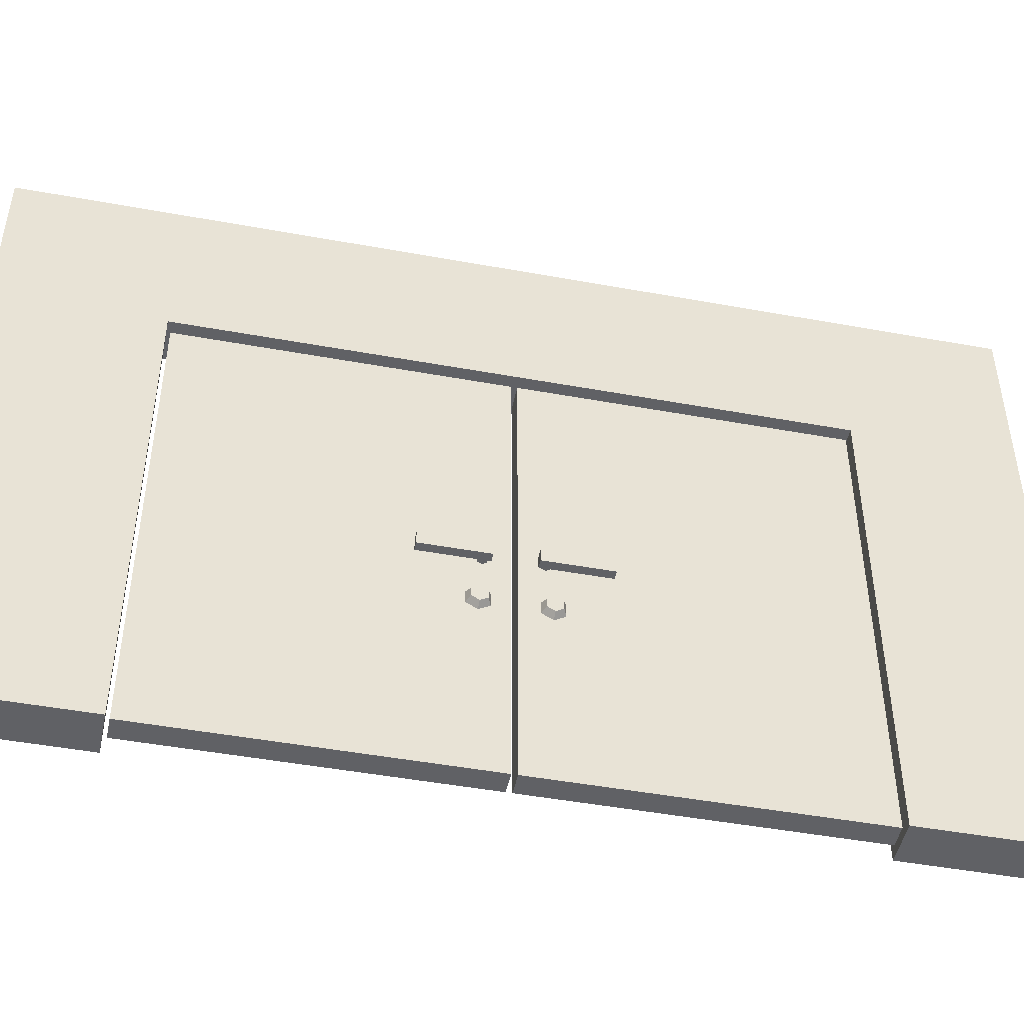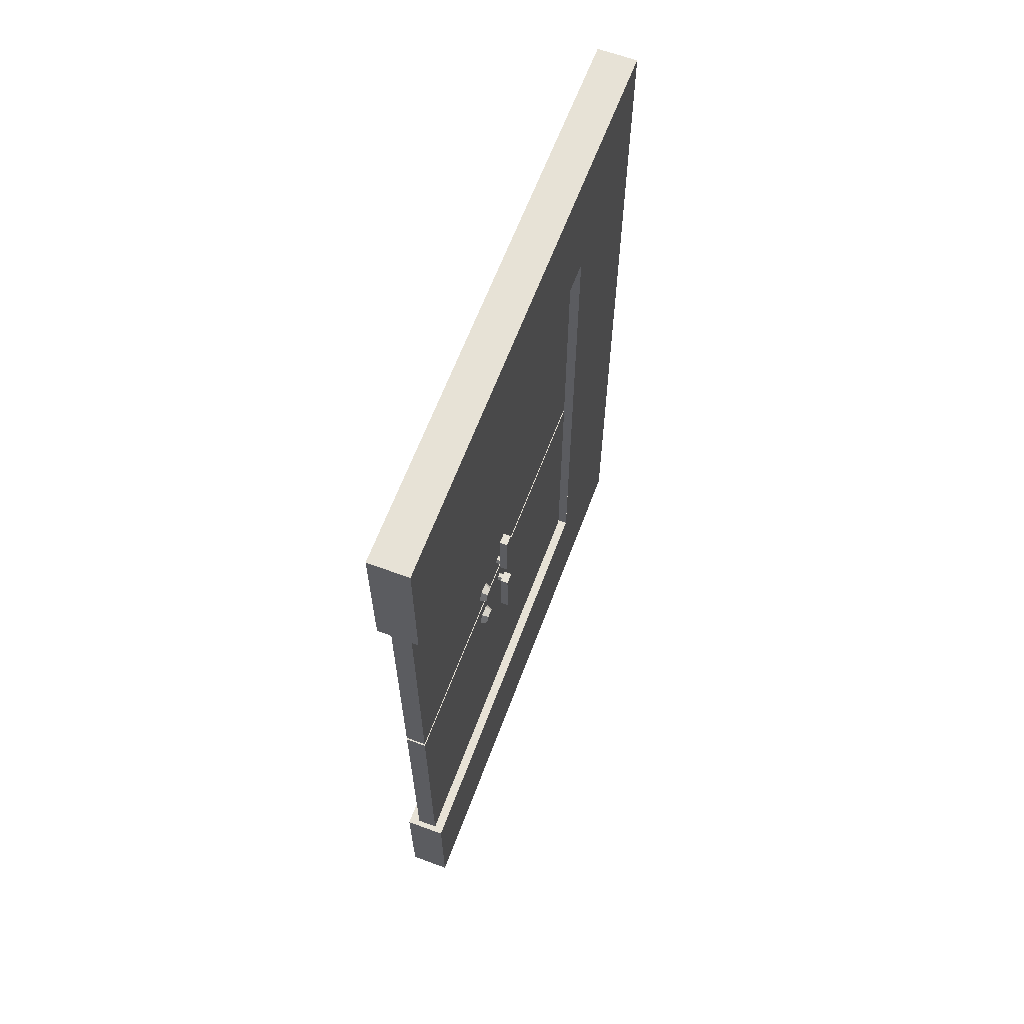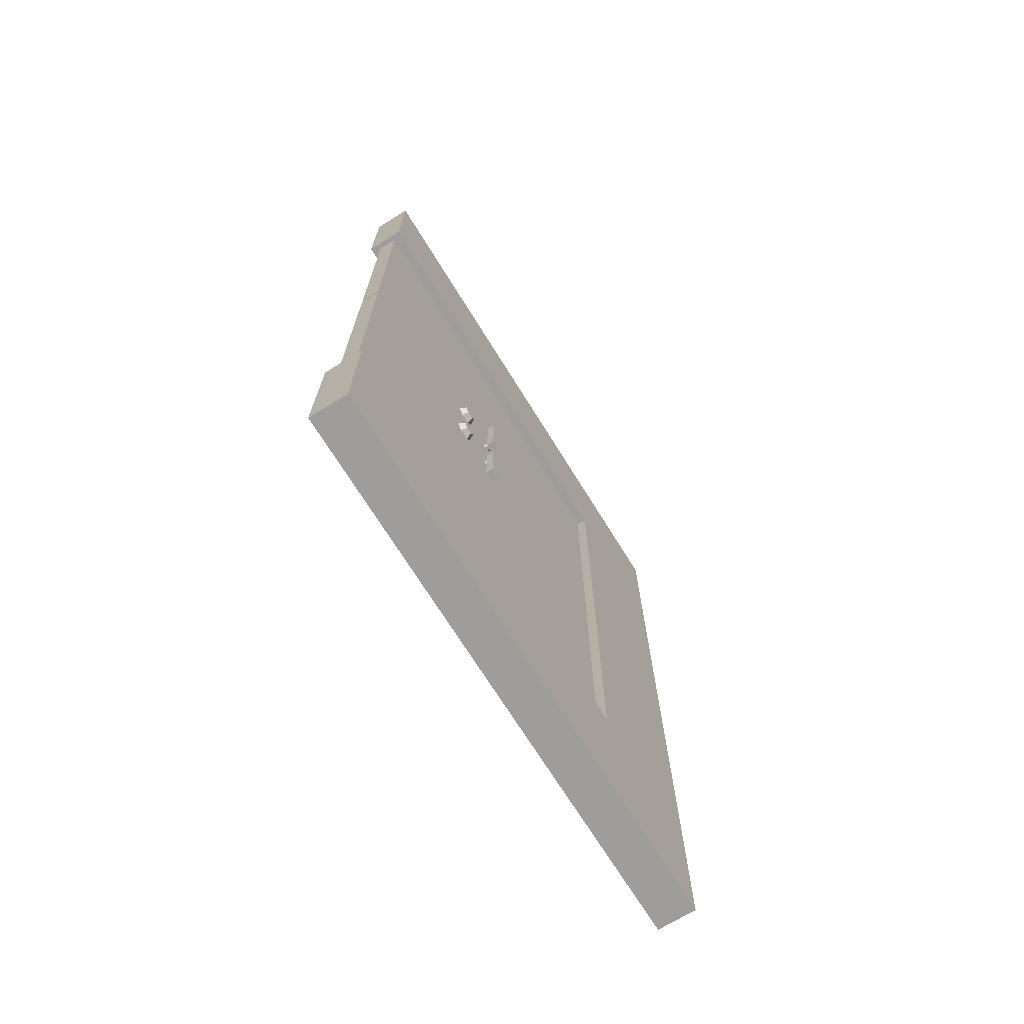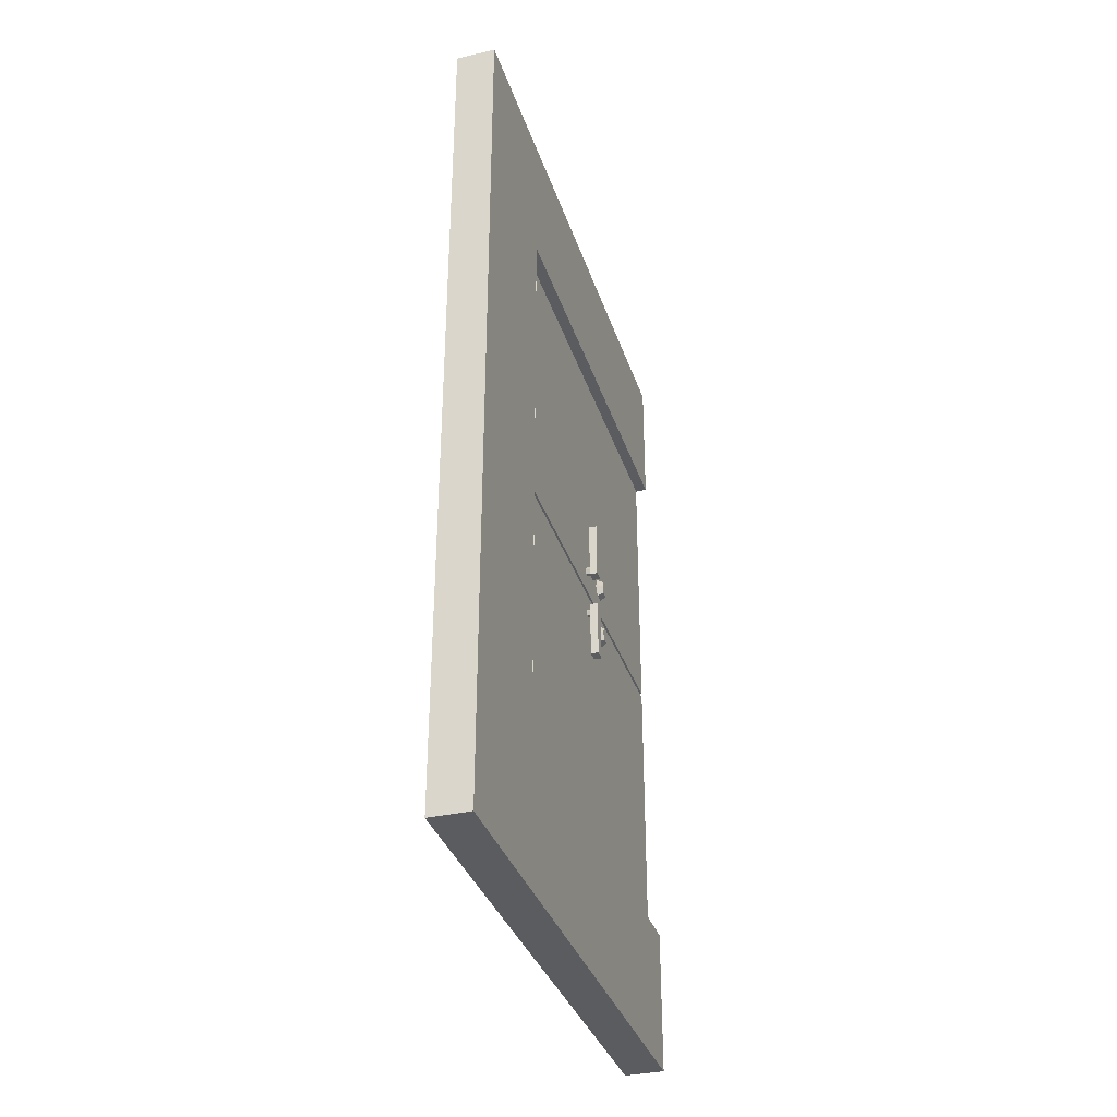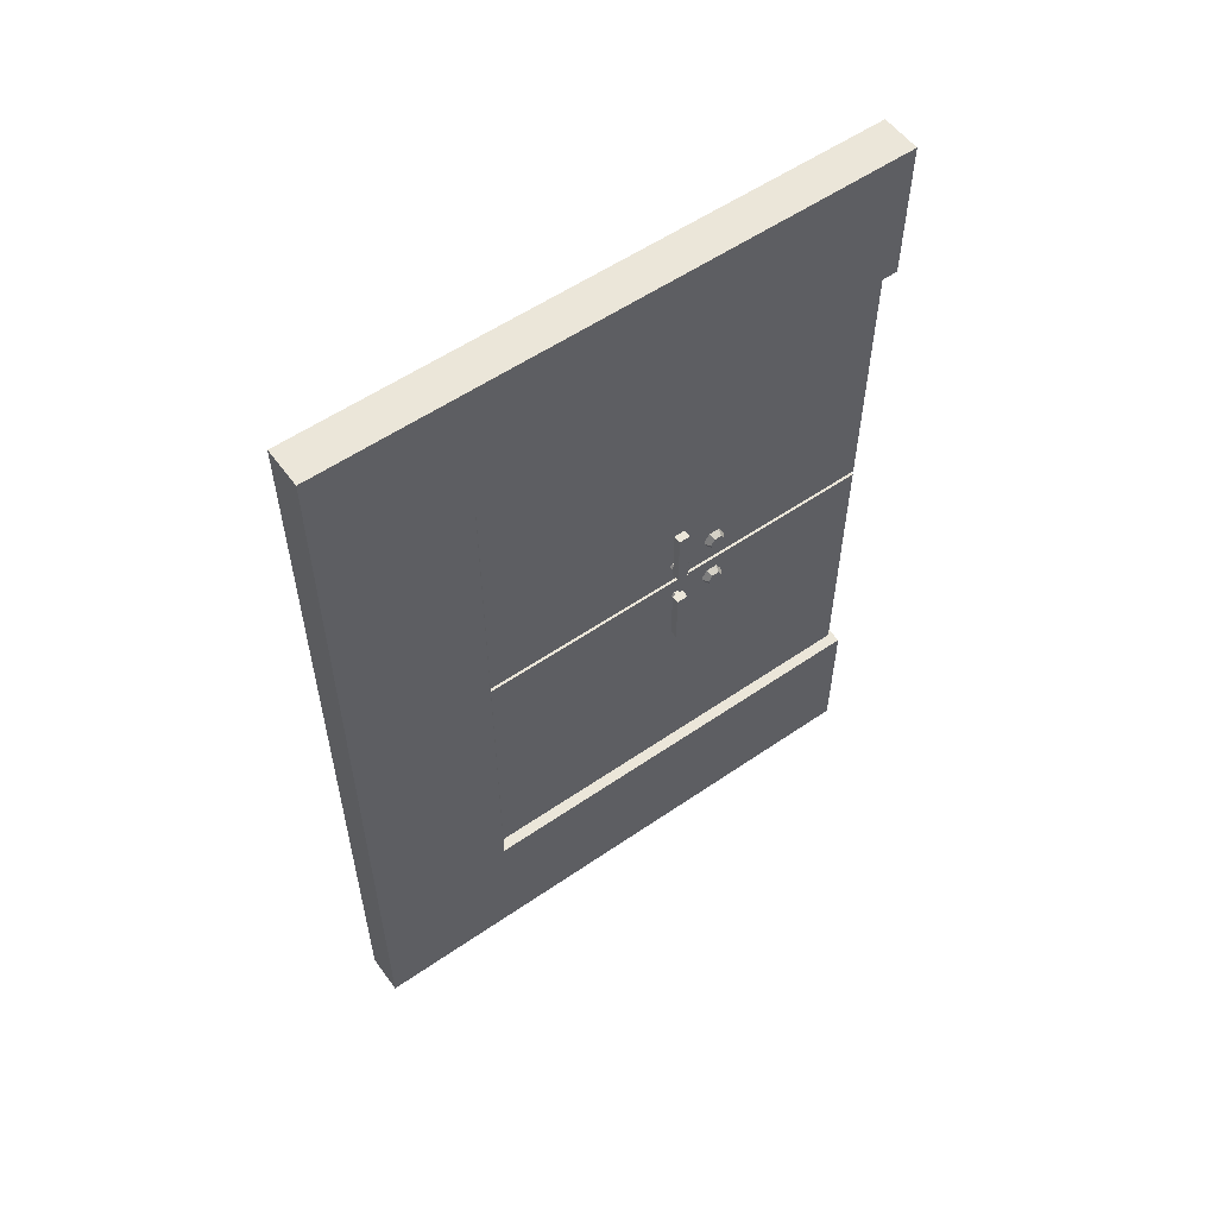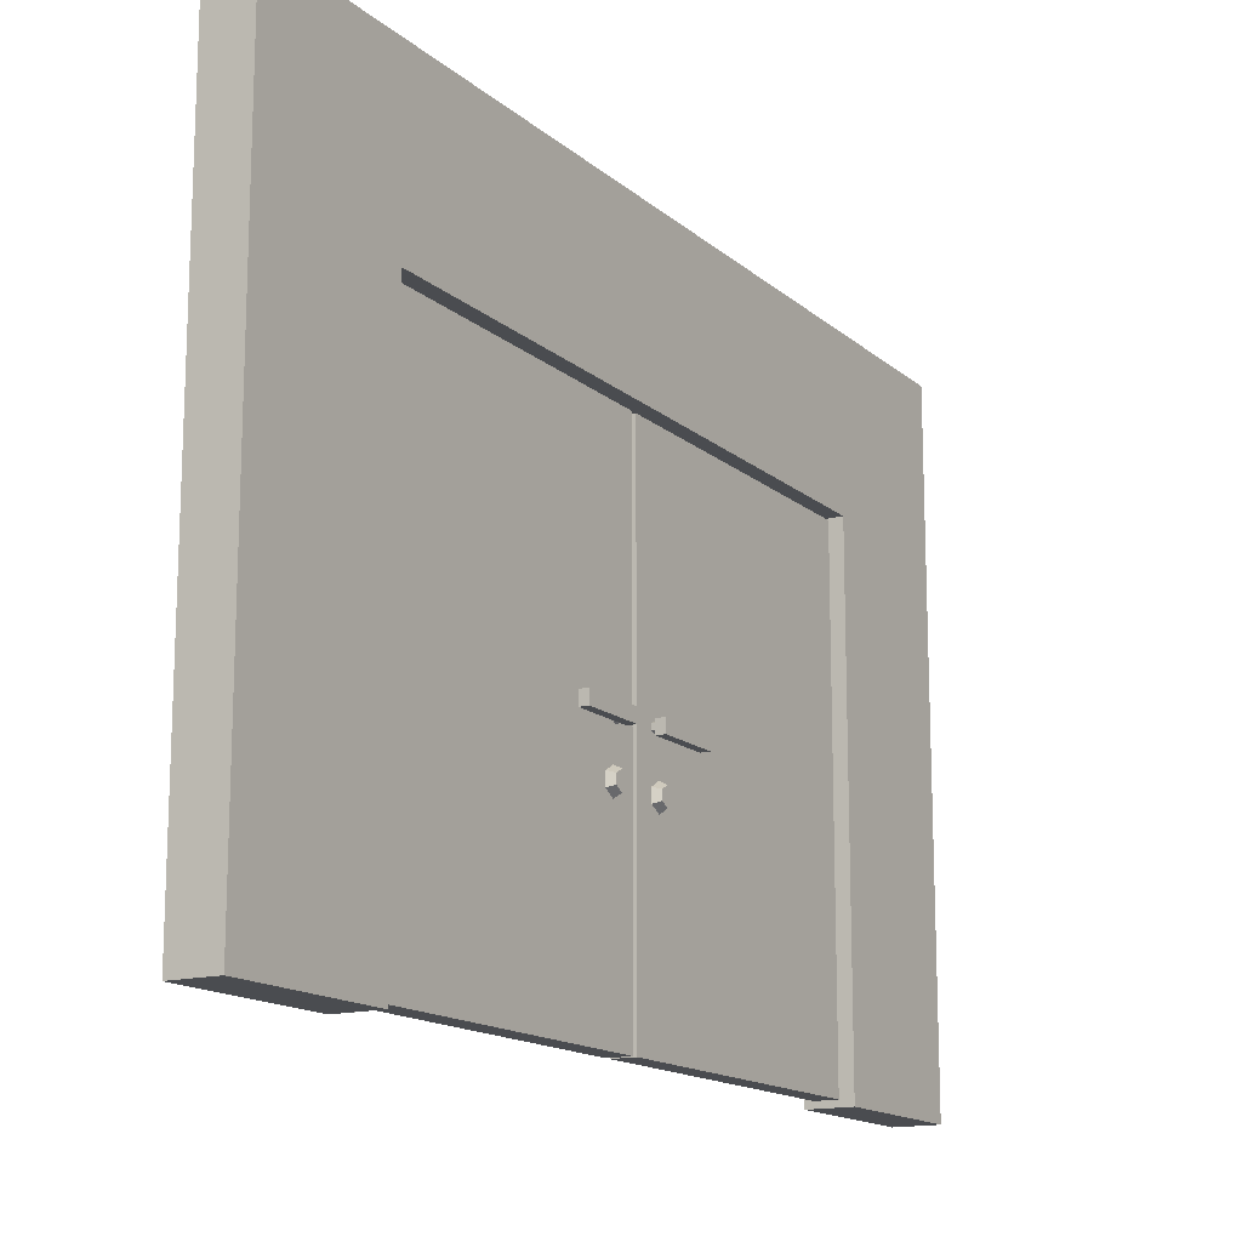
<metadata>
{"format":"obj","ext":"obj","renderer":"f3d","projection":"perspective","resolution":1024,"background":"white","views":[{"elev":-47.3,"azim":78.3,"up":"+Y"},{"elev":63.4,"azim":20.5,"up":"+Z"},{"elev":-70.7,"azim":31.8,"up":"+Z"},{"elev":-34.9,"azim":-162.9,"up":"+Z"},{"elev":56.1,"azim":-125.8,"up":"+Z"},{"elev":-15.0,"azim":-149.6,"up":"+Y"}]}
</metadata>
<code>
g default
v -0.1246 -0.04465 2.71
v 0.1246 -0.04465 2.71
v -0.1246 3.572 2.71
v 0.1246 3.572 2.71
v -0.1246 3.572 -2.711
v 0.1246 3.572 -2.711
v -0.1246 -0.04465 -2.711
v 0.1246 -0.04465 -2.711
v -0.1246 3.572 -0.01183
v 0.1246 3.572 -0.01183
v 0.1246 -0.04465 -1.798
v -0.1246 -0.04465 -1.798
v -0.1246 3.572 -1.798
v 0.1246 3.572 -1.798
v 0.1246 -0.04465 1.809
v -0.1246 -0.04465 1.809
v -0.1246 3.572 1.809
v 0.1246 3.572 1.809
v 0.1246 1.764 1.809
v 0.1246 1.764 -1.798
v 0.1246 2.668 1.809
v 0.1246 2.668 -0.01183
v 0.1246 2.668 -1.798
v -0.1246 1.764 -1.798
v -0.1246 1.764 1.809
v -0.1246 2.668 -1.798
v -0.1246 2.668 -0.01183
v -0.1246 2.668 1.809
v 0.1246 2.666 -1.798
v 0.1246 2.666 -0.01183
v -0.1246 2.666 -0.01183
v -0.1246 2.666 -1.798
v -0.1246 2.666 1.809
v 0.1246 2.666 1.809
v 0.09597 1.371 -0.4849
v 0.1458 1.371 -0.4849
v 0.09597 1.298 -0.4849
v 0.1458 1.298 -0.4849
v 0.09597 1.298 -0.1112
v 0.1458 1.298 -0.1112
v 0.09597 1.371 -0.1112
v 0.1458 1.371 -0.1112
v 0.04583 1.322 0.1605
v 0.04583 1.295 0.1605
v 0.04583 1.309 0.1841
v 0.04583 1.336 0.1841
v 0.04583 1.35 0.1605
v 0.04583 1.336 0.1369
v 0.04583 1.309 0.1369
v 0.1182 1.295 0.1605
v 0.1182 1.309 0.1841
v 0.1182 1.336 0.1841
v 0.1182 1.35 0.1605
v 0.1182 1.336 0.1369
v 0.1182 1.309 0.1369
v 0.1182 1.322 0.1605
v 0.09597 1.293 0.4932
v 0.1458 1.293 0.4932
v 0.09597 1.366 0.4932
v 0.1458 1.366 0.4932
v 0.09597 1.366 0.1195
v 0.1458 1.366 0.1195
v 0.09597 1.293 0.1195
v 0.1458 1.293 0.1195
v -0.03665 1.342 0.1605
v -0.03665 1.369 0.1605
v -0.03665 1.355 0.1841
v -0.03665 1.328 0.1841
v -0.03665 1.314 0.1605
v -0.03665 1.328 0.1369
v -0.03665 1.355 0.1369
v -0.109 1.369 0.1605
v -0.109 1.355 0.1841
v -0.109 1.328 0.1841
v -0.109 1.314 0.1605
v -0.109 1.328 0.1369
v -0.109 1.355 0.1369
v -0.109 1.342 0.1605
v -0.05363 1.058 0.1979
v -0.05363 0.9851 0.1979
v -0.05363 1.021 0.1351
v -0.05363 1.094 0.1351
v -0.05363 1.13 0.1979
v -0.05363 1.094 0.2607
v -0.05363 1.021 0.2607
v -0.098 1.009 0.1979
v -0.098 1.033 0.1554
v -0.098 1.082 0.1554
v -0.098 1.107 0.1979
v -0.098 1.082 0.2404
v -0.098 1.033 0.2404
v -0.098 1.058 0.1979
v -0.03665 1.322 -0.1522
v -0.03665 1.295 -0.1522
v -0.03665 1.309 -0.1758
v -0.03665 1.336 -0.1758
v -0.03665 1.35 -0.1522
v -0.03665 1.336 -0.1286
v -0.03665 1.309 -0.1286
v -0.109 1.295 -0.1522
v -0.109 1.309 -0.1758
v -0.109 1.336 -0.1758
v -0.109 1.35 -0.1522
v -0.109 1.336 -0.1286
v -0.109 1.309 -0.1286
v -0.109 1.322 -0.1522
v -0.0868 1.371 0.4932
v -0.1366 1.371 0.4932
v -0.0868 1.298 0.4932
v -0.1366 1.298 0.4932
v -0.0868 1.298 0.1195
v -0.1366 1.298 0.1195
v -0.0868 1.371 0.1195
v -0.1366 1.371 0.1195
v -0.0868 1.293 -0.4849
v -0.1366 1.293 -0.4849
v -0.0868 1.366 -0.4849
v -0.1366 1.366 -0.4849
v -0.0868 1.366 -0.1112
v -0.1366 1.366 -0.1112
v -0.0868 1.293 -0.1112
v -0.1366 1.293 -0.1112
v -0.05363 1.058 -0.1674
v -0.05363 0.9851 -0.1674
v -0.05363 1.021 -0.2302
v -0.05363 1.094 -0.2302
v -0.05363 1.13 -0.1674
v -0.05363 1.094 -0.1046
v -0.05363 1.021 -0.1046
v -0.098 1.009 -0.1674
v -0.098 1.033 -0.2099
v -0.098 1.082 -0.2099
v -0.098 1.107 -0.1674
v -0.098 1.082 -0.1249
v -0.098 1.033 -0.1249
v -0.098 1.058 -0.1674
v 0.06281 1.058 -0.1895
v 0.06281 0.9851 -0.1895
v 0.06281 1.021 -0.1267
v 0.06281 1.094 -0.1267
v 0.06281 1.13 -0.1895
v 0.06281 1.094 -0.2524
v 0.06281 1.021 -0.2524
v 0.1072 1.009 -0.1895
v 0.1072 1.033 -0.147
v 0.1072 1.082 -0.147
v 0.1072 1.107 -0.1895
v 0.1072 1.082 -0.2321
v 0.1072 1.033 -0.2321
v 0.1072 1.058 -0.1895
v 0.04583 1.342 -0.1522
v 0.04583 1.369 -0.1522
v 0.04583 1.355 -0.1758
v 0.04583 1.328 -0.1758
v 0.04583 1.314 -0.1522
v 0.04583 1.328 -0.1286
v 0.04583 1.355 -0.1286
v 0.1182 1.369 -0.1522
v 0.1182 1.355 -0.1758
v 0.1182 1.328 -0.1758
v 0.1182 1.314 -0.1522
v 0.1182 1.328 -0.1286
v 0.1182 1.355 -0.1286
v 0.1182 1.342 -0.1522
v 0.06281 1.058 0.1758
v 0.06281 0.9851 0.1758
v 0.06281 1.021 0.2386
v 0.06281 1.094 0.2386
v 0.06281 1.13 0.1758
v 0.06281 1.094 0.1129
v 0.06281 1.021 0.1129
v 0.1072 1.009 0.1758
v 0.1072 1.033 0.2183
v 0.1072 1.082 0.2183
v 0.1072 1.107 0.1758
v 0.1072 1.082 0.1332
v 0.1072 1.033 0.1332
v 0.1072 1.058 0.1758
v -0.05811 -0.01171 -1.788
v 0.06647 -0.01171 -1.788
v -0.05811 2.651 -1.788
v 0.06647 2.651 -1.788
v -0.05811 2.651 -0.01558
v 0.06647 2.651 -0.01558
v -0.05811 -0.01171 -0.01558
v 0.06647 -0.01171 -0.01558
v -0.05811 -0.01171 1.788
v 0.06647 -0.01171 1.788
v -0.05811 2.651 1.788
v 0.06647 2.651 1.788
v -0.05811 2.651 0.01558
v 0.06647 2.651 0.01558
v -0.05811 -0.01171 0.01558
v 0.06647 -0.01171 0.01558
g kabedoor:name9
f 1 2 4 3
f 5 6 8 7
f 29 30 31 32
f 12 7 8 11
f 13 9 10 14
f 14 6 5 13
f 15 2 1 16
f 33 31 30 34
f 17 3 4 18
f 18 10 9 17
f 18 4 2 15 19 21
f 11 8 6 14 23 20
f 22 10 18 21
f 23 14 10 22
f 13 5 7 12 24 26
f 16 1 3 17 28 25
f 27 9 13 26
f 28 17 9 27
f 29 32 12 11
f 33 34 15 16
f 35 36 38 37
f 37 38 40 39
f 39 40 42 41
f 41 42 36 35
f 41 35 37 39
f 36 42 40 38
f 44 45 43
f 50 51 45 44
f 56 51 50
f 45 46 43
f 51 52 46 45
f 56 52 51
f 46 47 43
f 52 53 47 46
f 56 53 52
f 47 48 43
f 53 54 48 47
f 56 54 53
f 48 49 43
f 54 55 49 48
f 56 55 54
f 49 44 43
f 55 50 44 49
f 56 50 55
f 57 58 60 59
f 59 60 62 61
f 61 62 64 63
f 63 64 58 57
f 63 57 59 61
f 58 64 62 60
f 66 67 65
f 72 73 67 66
f 78 73 72
f 67 68 65
f 73 74 68 67
f 78 74 73
f 68 69 65
f 74 75 69 68
f 78 75 74
f 69 70 65
f 75 76 70 69
f 78 76 75
f 70 71 65
f 76 77 71 70
f 78 77 76
f 71 66 65
f 77 72 66 71
f 78 72 77
f 80 81 79
f 86 87 81 80
f 92 87 86
f 81 82 79
f 87 88 82 81
f 92 88 87
f 82 83 79
f 88 89 83 82
f 92 89 88
f 83 84 79
f 89 90 84 83
f 92 90 89
f 84 85 79
f 90 91 85 84
f 92 91 90
f 85 80 79
f 91 86 80 85
f 92 86 91
f 94 95 93
f 100 101 95 94
f 106 101 100
f 95 96 93
f 101 102 96 95
f 106 102 101
f 96 97 93
f 102 103 97 96
f 106 103 102
f 97 98 93
f 103 104 98 97
f 106 104 103
f 98 99 93
f 104 105 99 98
f 106 105 104
f 99 94 93
f 105 100 94 99
f 106 100 105
f 107 108 110 109
f 109 110 112 111
f 111 112 114 113
f 113 114 108 107
f 113 107 109 111
f 108 114 112 110
f 115 116 118 117
f 117 118 120 119
f 119 120 122 121
f 121 122 116 115
f 121 115 117 119
f 116 122 120 118
f 124 125 123
f 130 131 125 124
f 136 131 130
f 125 126 123
f 131 132 126 125
f 136 132 131
f 126 127 123
f 132 133 127 126
f 136 133 132
f 127 128 123
f 133 134 128 127
f 136 134 133
f 128 129 123
f 134 135 129 128
f 136 135 134
f 129 124 123
f 135 130 124 129
f 136 130 135
f 138 139 137
f 144 145 139 138
f 150 145 144
f 139 140 137
f 145 146 140 139
f 150 146 145
f 140 141 137
f 146 147 141 140
f 150 147 146
f 141 142 137
f 147 148 142 141
f 150 148 147
f 142 143 137
f 148 149 143 142
f 150 149 148
f 143 138 137
f 149 144 138 143
f 150 144 149
f 152 153 151
f 158 159 153 152
f 164 159 158
f 153 154 151
f 159 160 154 153
f 164 160 159
f 154 155 151
f 160 161 155 154
f 164 161 160
f 155 156 151
f 161 162 156 155
f 164 162 161
f 156 157 151
f 162 163 157 156
f 164 163 162
f 157 152 151
f 163 158 152 157
f 164 158 163
f 166 167 165
f 172 173 167 166
f 178 173 172
f 167 168 165
f 173 174 168 167
f 178 174 173
f 168 169 165
f 174 175 169 168
f 178 175 174
f 169 170 165
f 175 176 170 169
f 178 176 175
f 170 171 165
f 176 177 171 170
f 178 177 176
f 171 166 165
f 177 172 166 171
f 178 172 177
f 181 182 180 179
f 183 184 182 181
f 185 186 184 183
f 179 180 186 185
f 183 181 179 185
f 182 184 186 180
f 187 188 190 189
f 189 190 192 191
f 191 192 194 193
f 193 194 188 187
f 193 187 189 191
f 188 194 192 190

</code>
